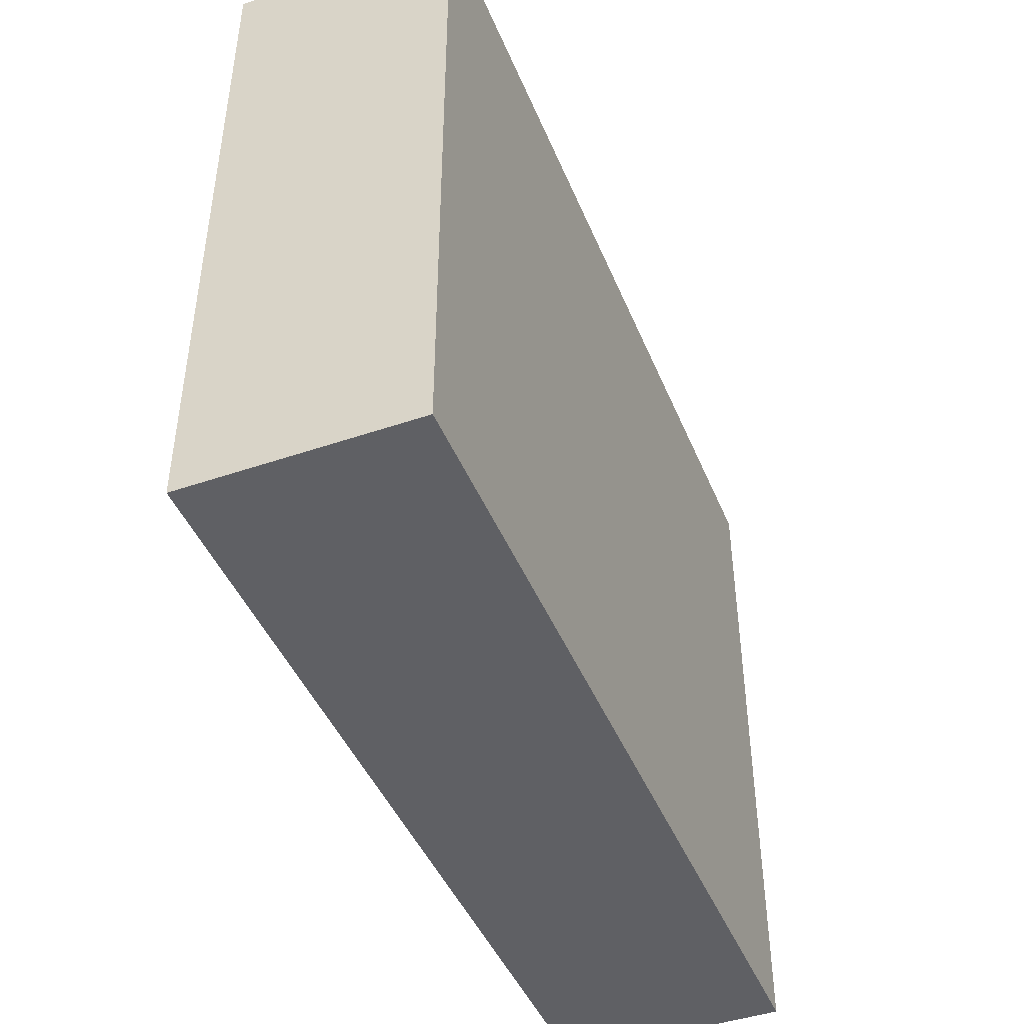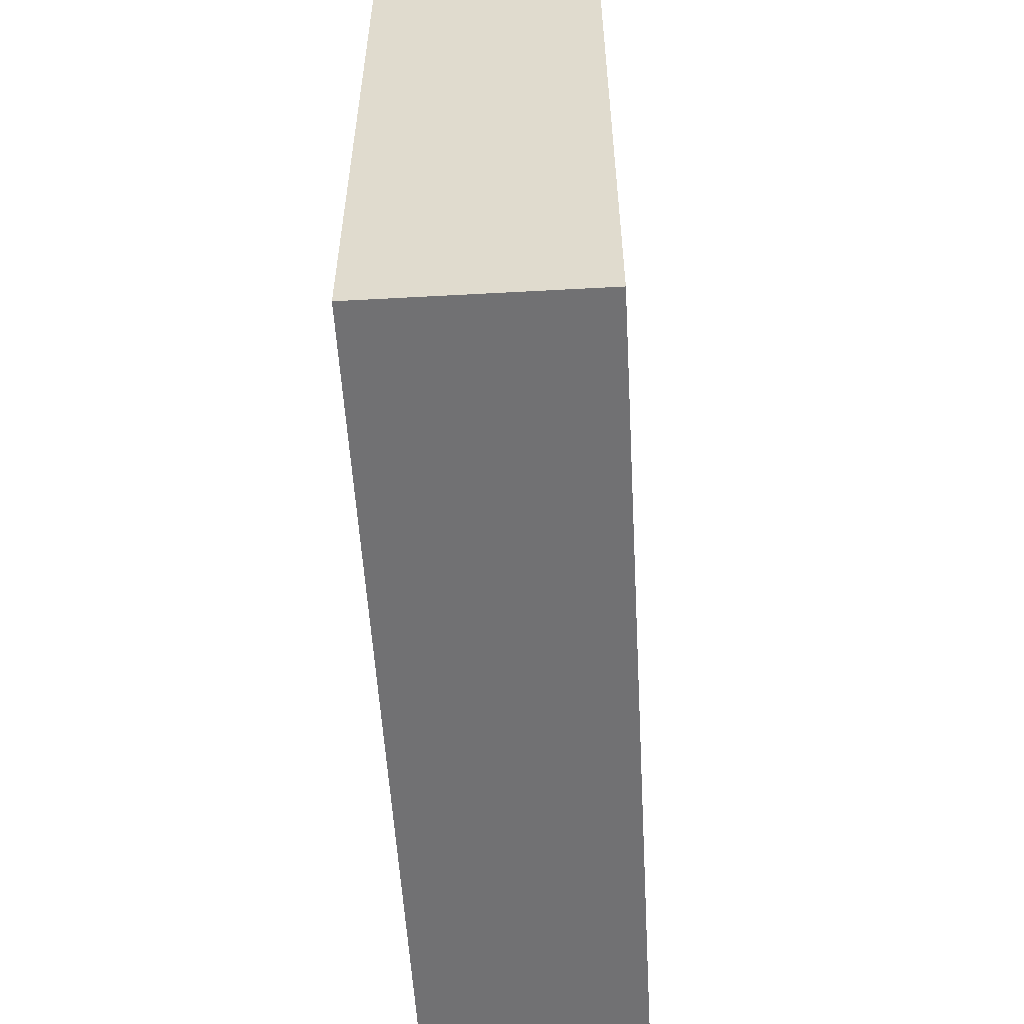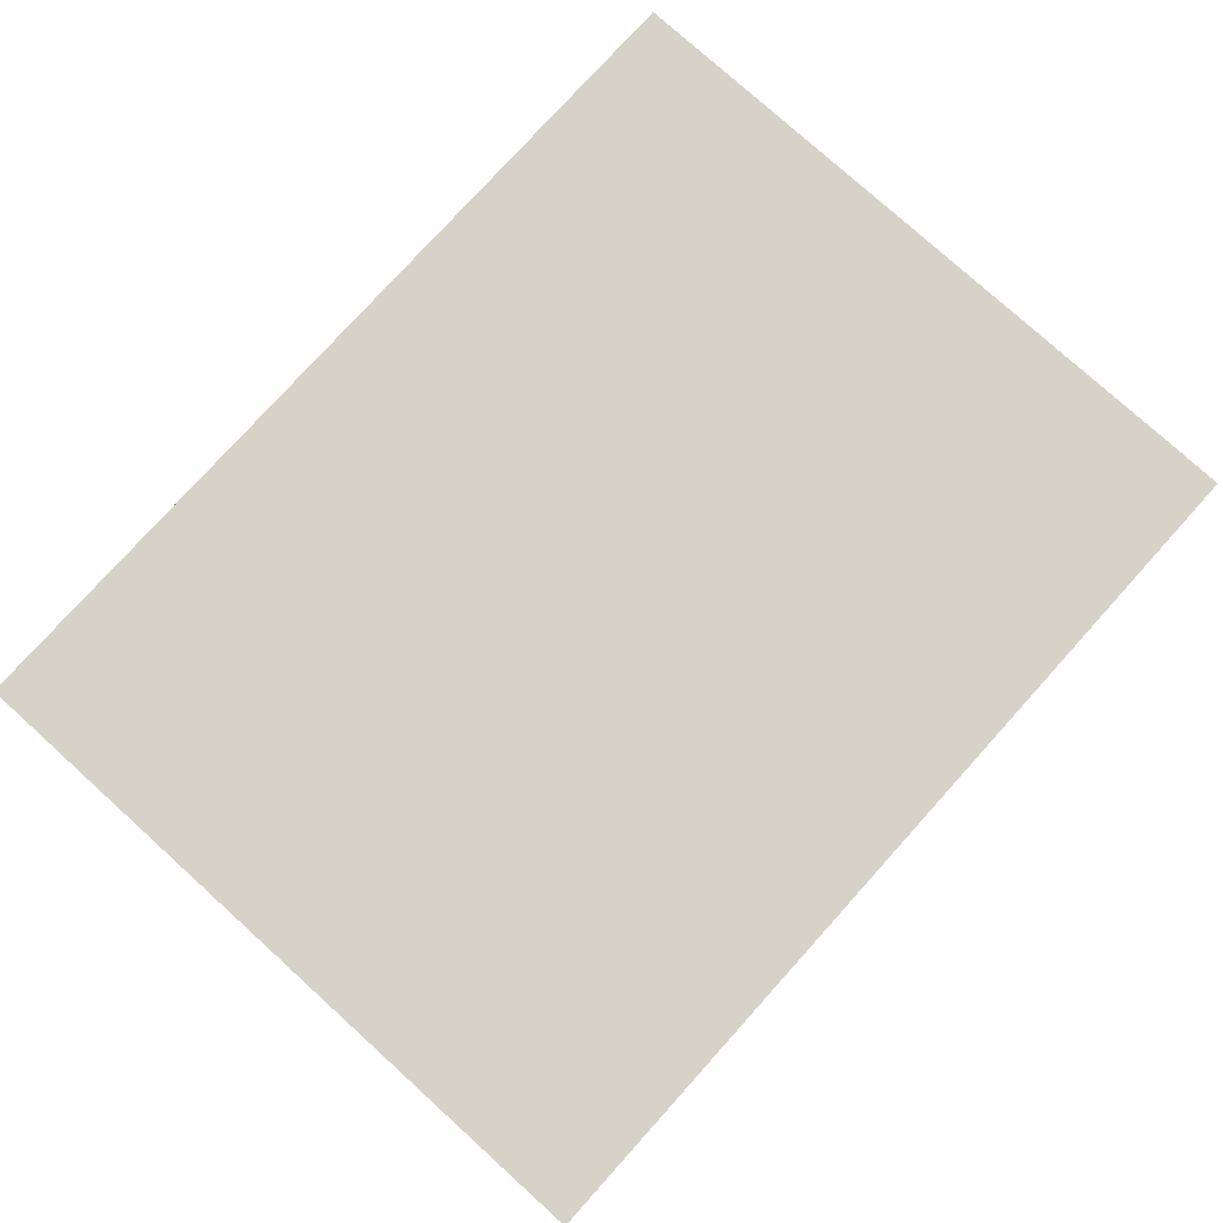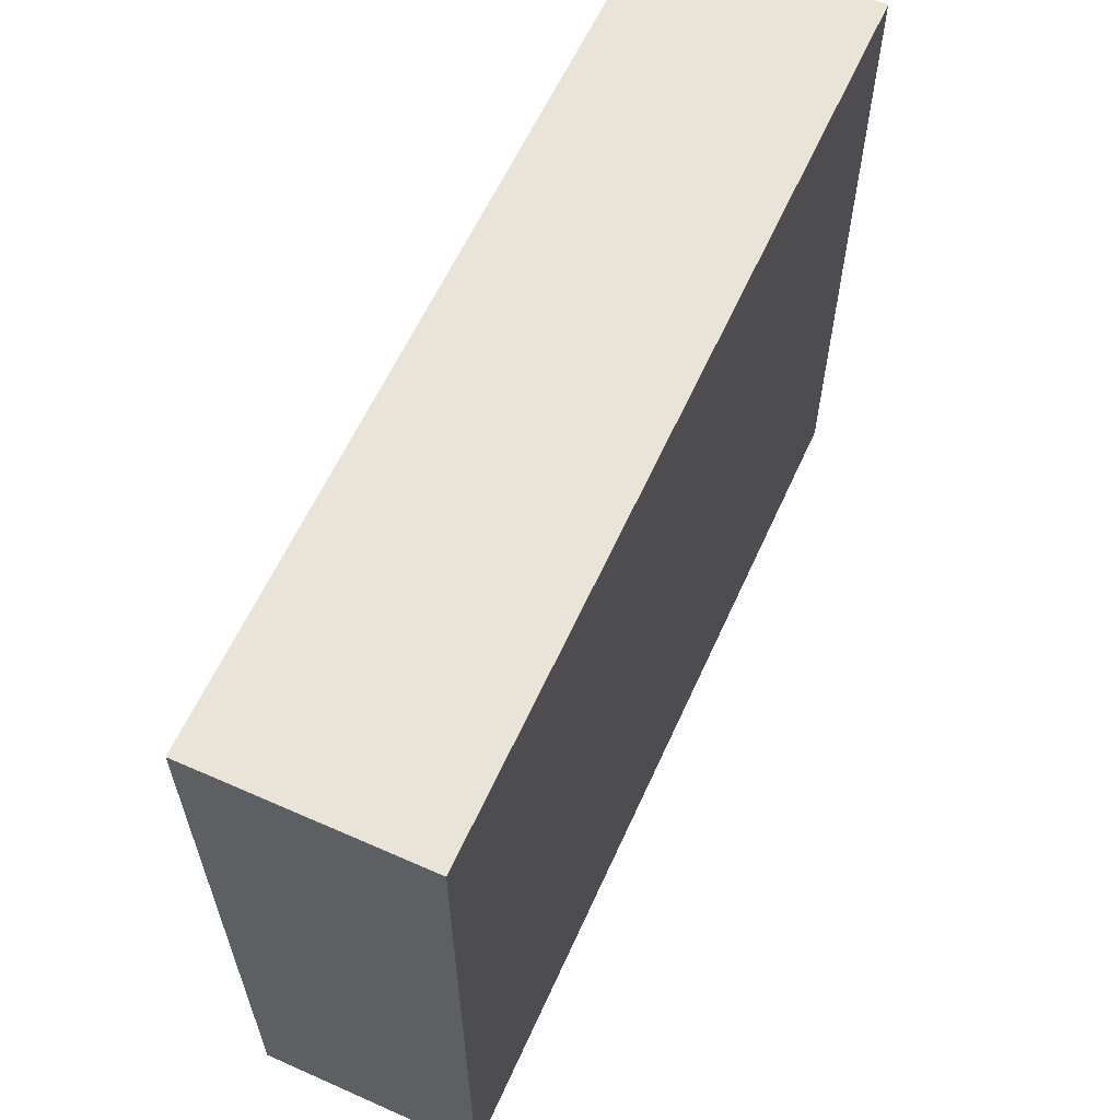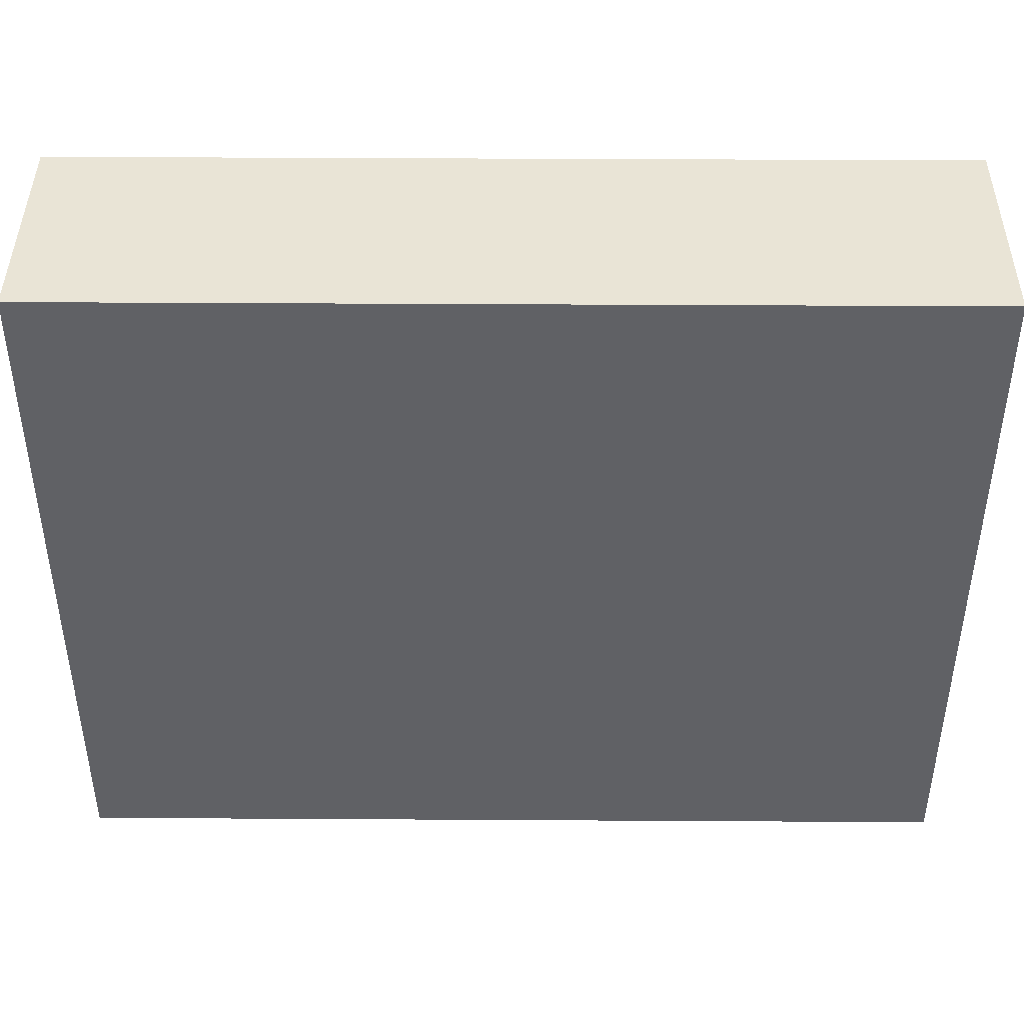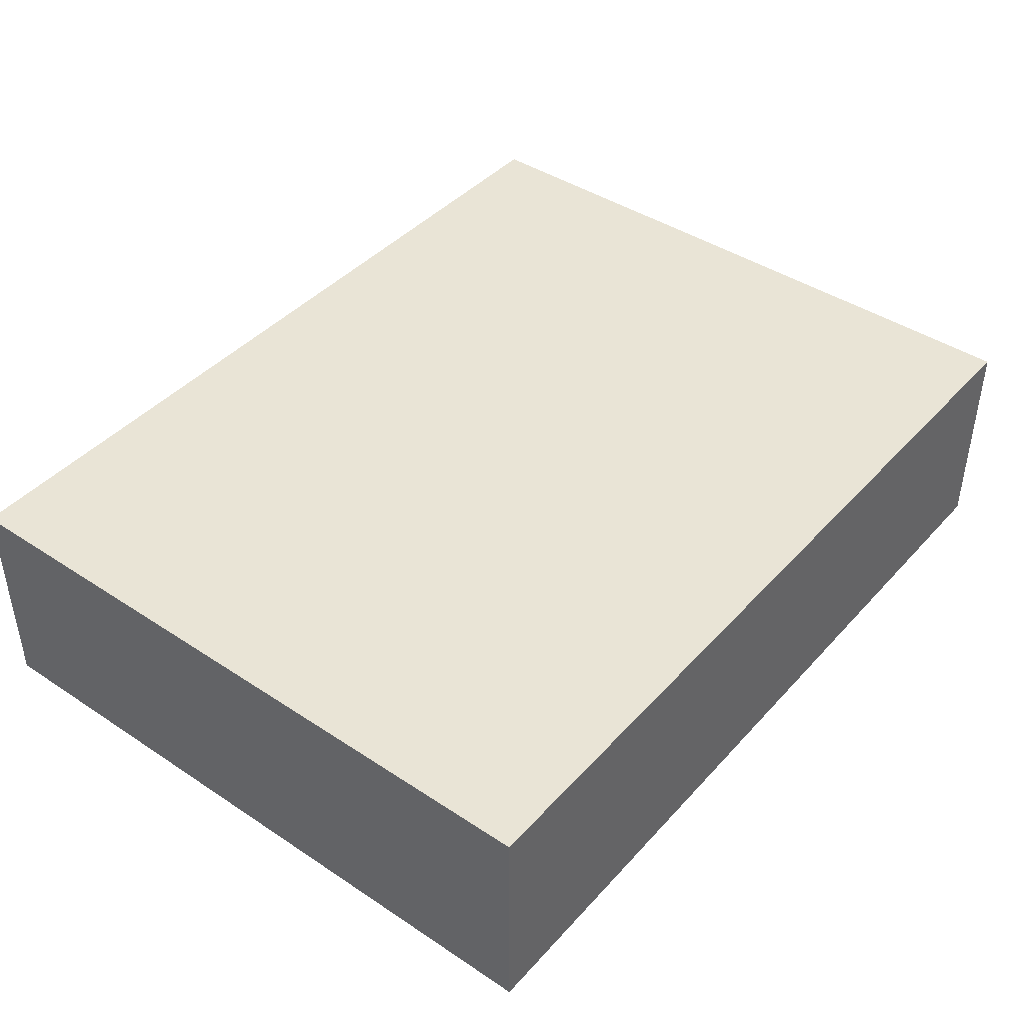
<metadata>
{"format":"obj","ext":"obj","renderer":"f3d","projection":"perspective","resolution":1024,"background":"white","views":[{"elev":-44.8,"azim":111.7,"up":"+Y"},{"elev":-55.3,"azim":-86.7,"up":"+Y"},{"elev":78.3,"azim":-47.9,"up":"+Z"},{"elev":60.7,"azim":-65.7,"up":"+Y"},{"elev":42.6,"azim":0.4,"up":"+Y"},{"elev":42.5,"azim":-51.7,"up":"+Z"}]}
</metadata>
<code>
o Cube
v 1 1.532 -0.2536
v 1 -0.03234 -0.2536
v 1 1.532 0.2536
v 1 -0.03234 0.2536
v -1 1.532 -0.2536
v -1 -0.03234 -0.2536
v -1 1.532 0.2536
v -1 -0.03234 0.2536
f 1 5 7 3
f 4 3 7 8
f 8 7 5 6
f 6 2 4 8
f 2 1 3 4
f 6 5 1 2

</code>
